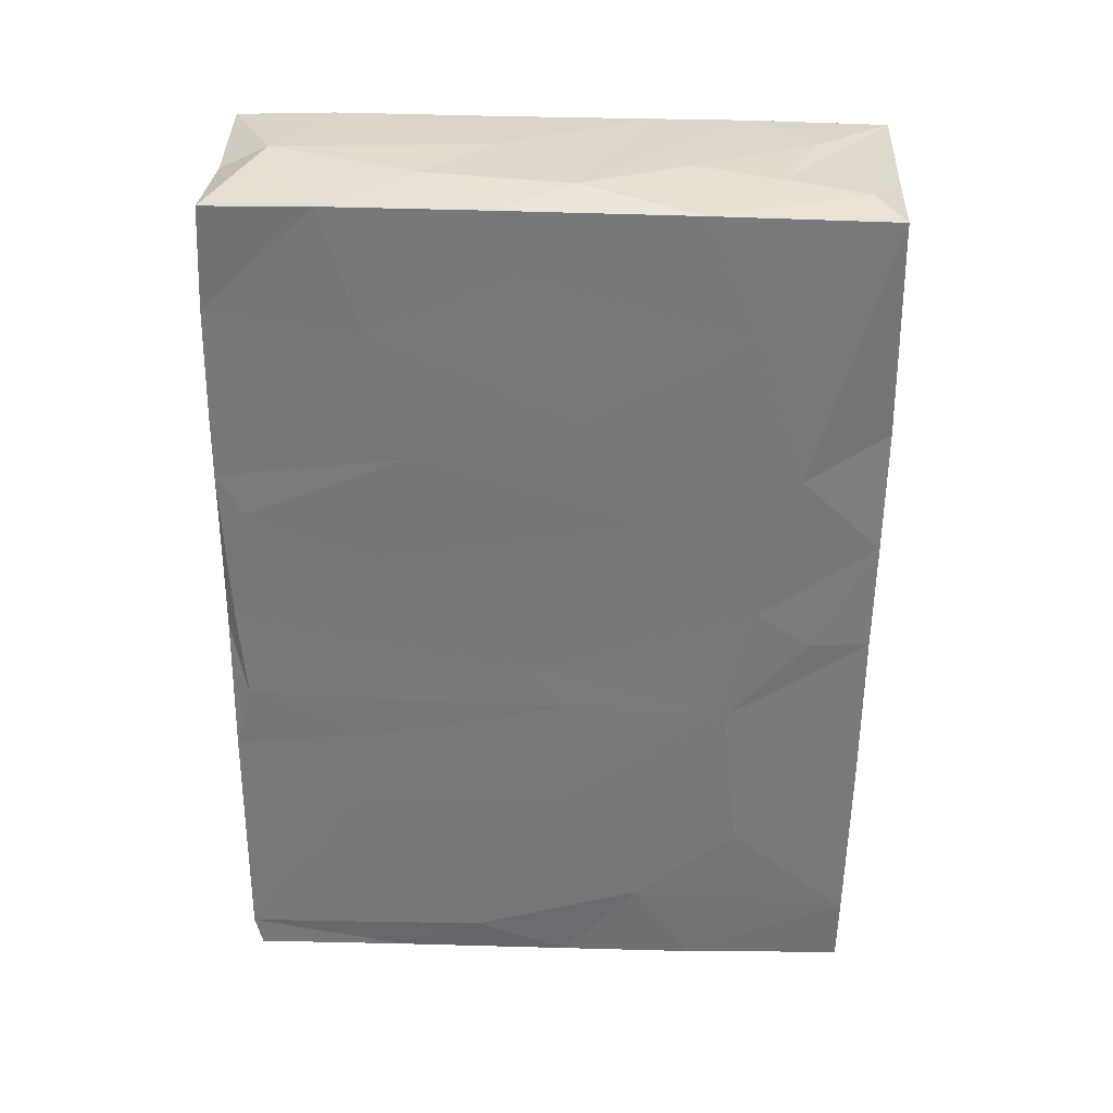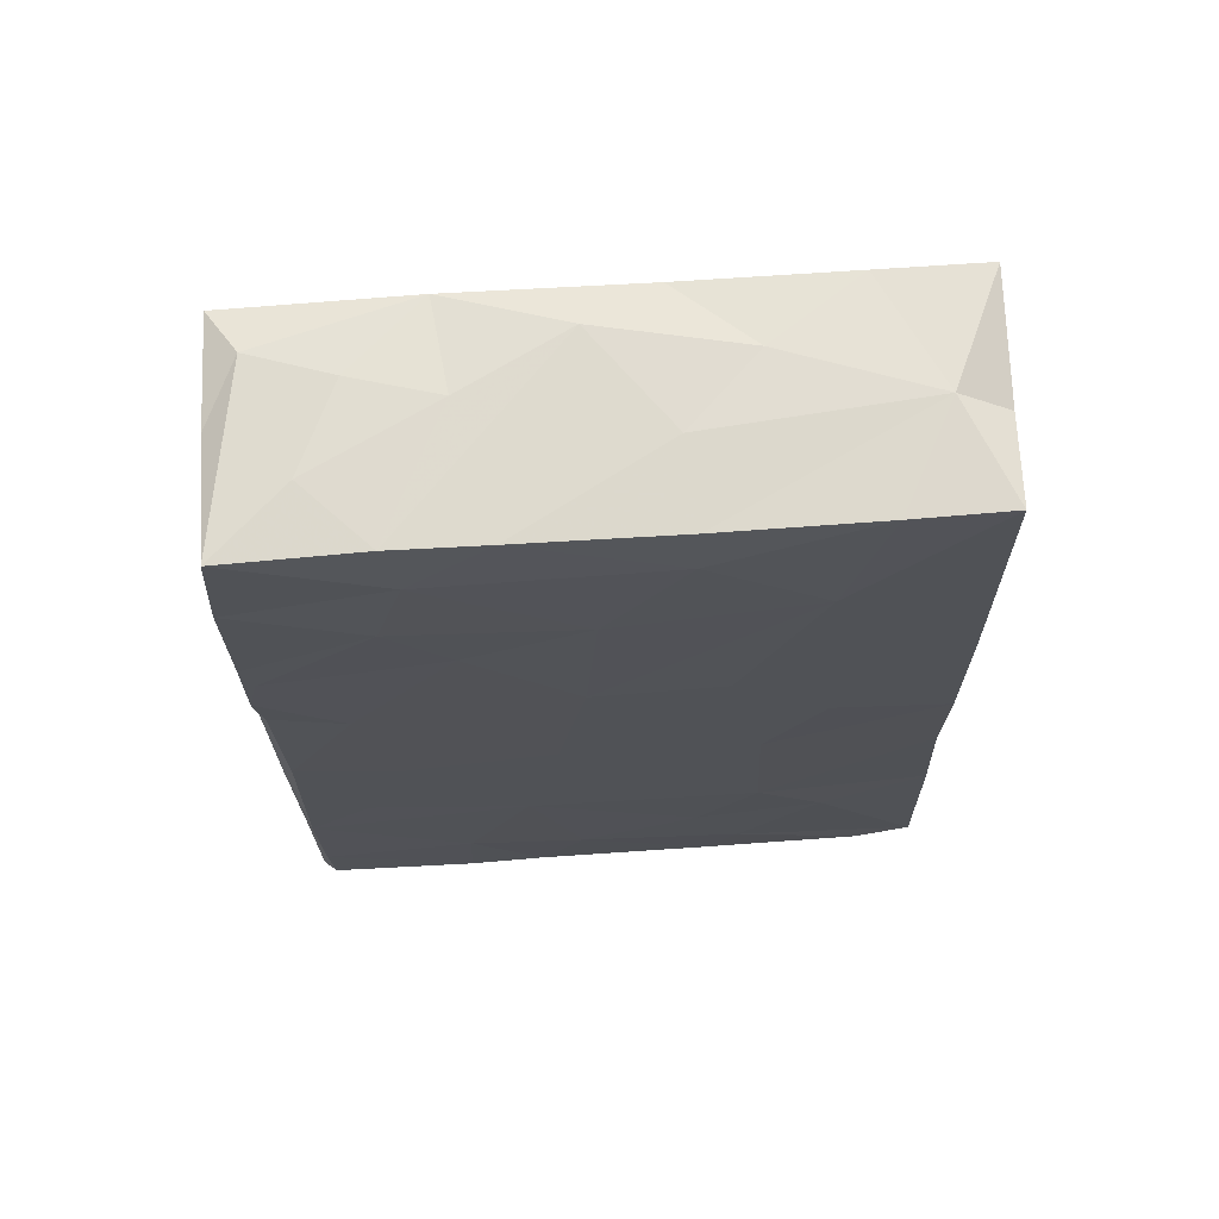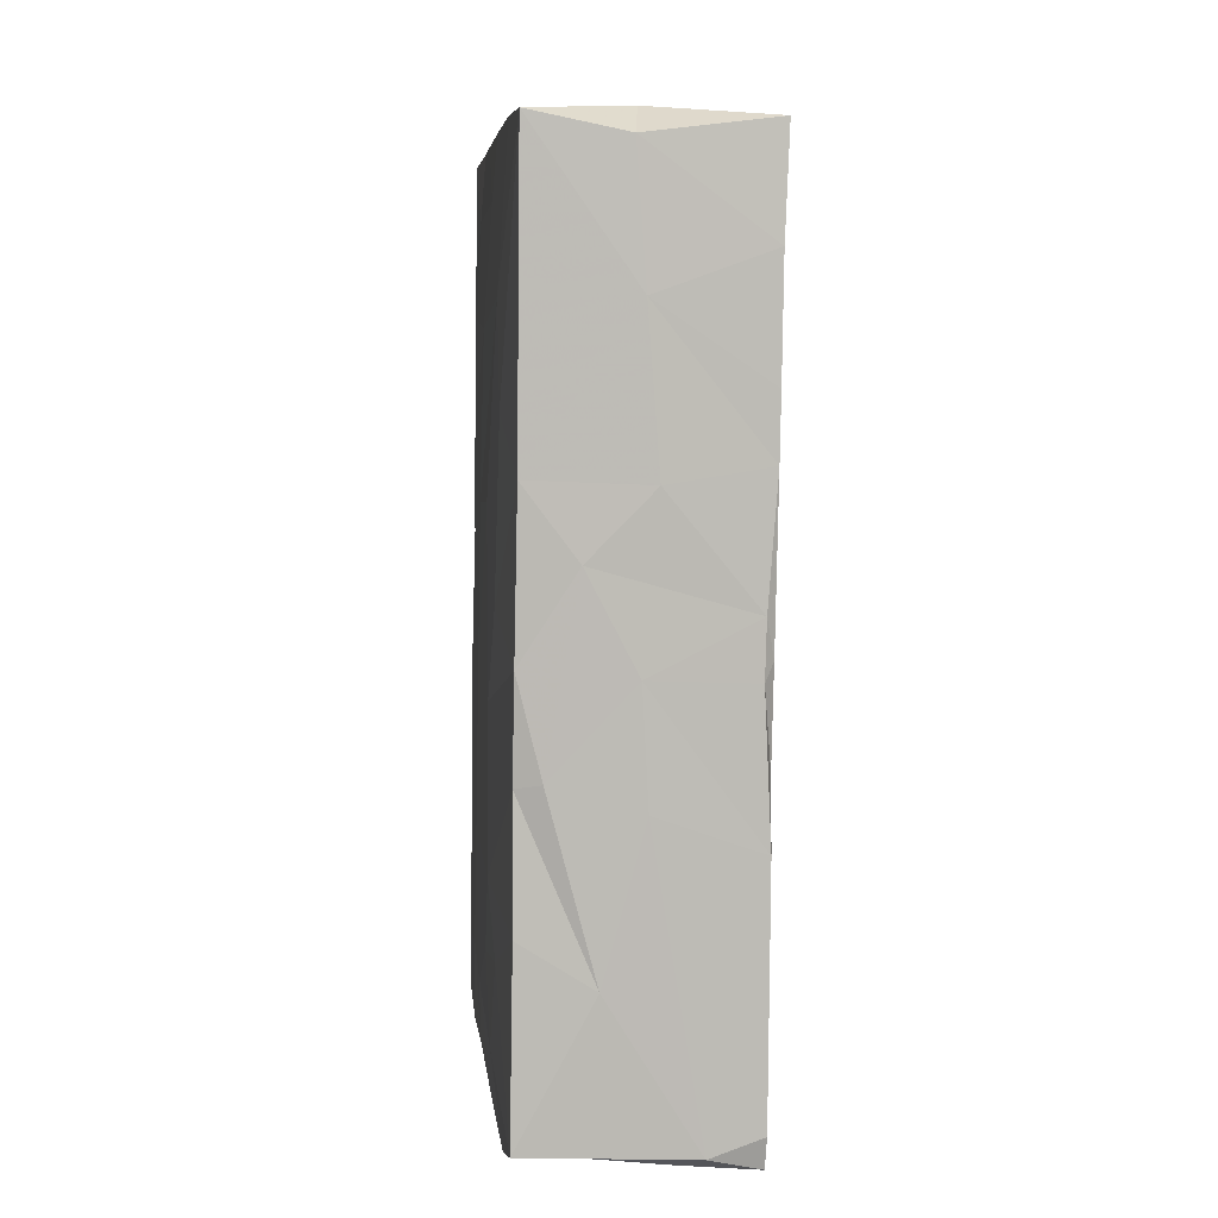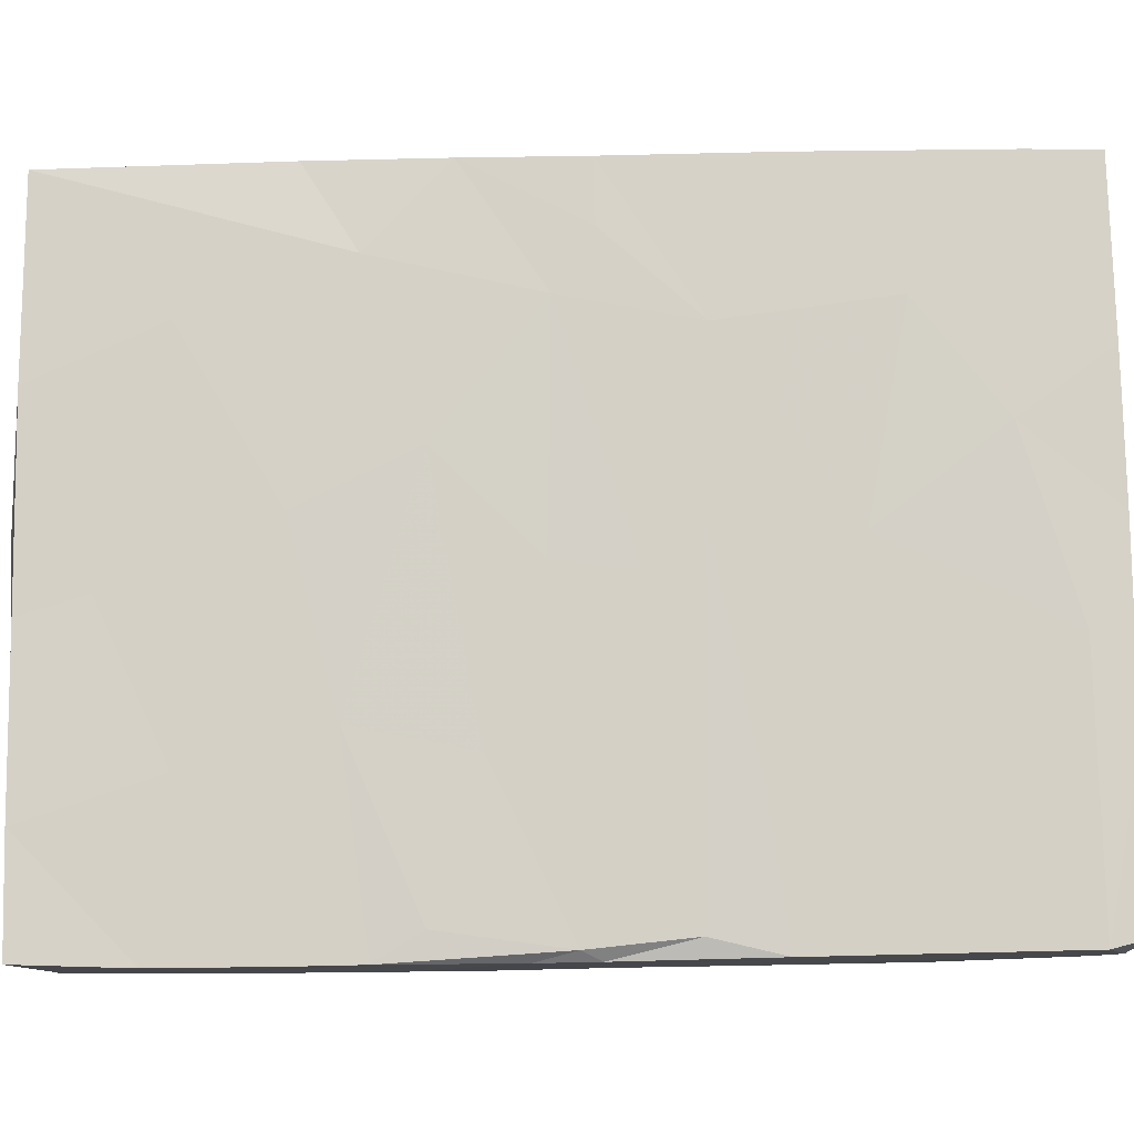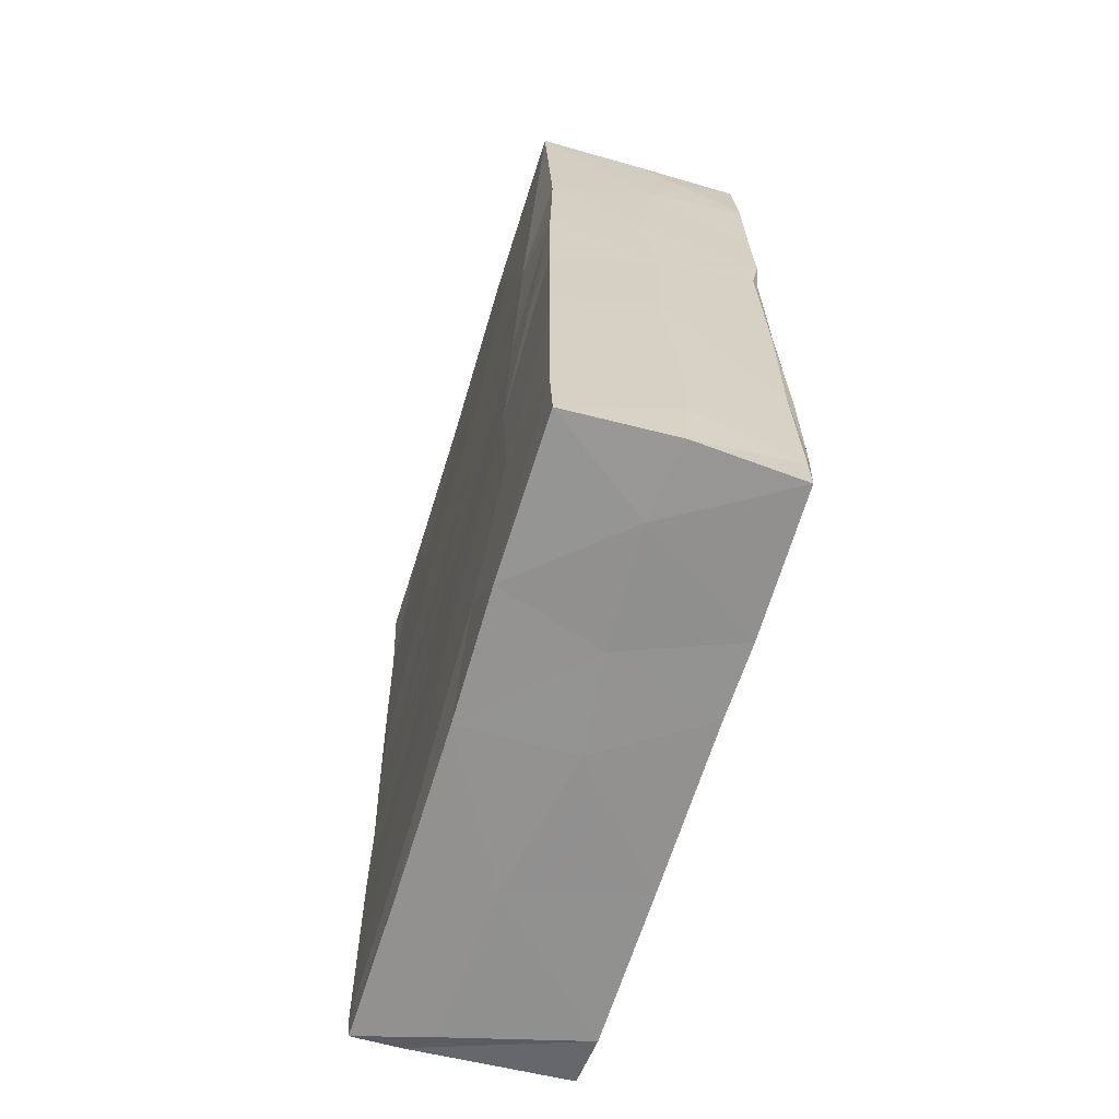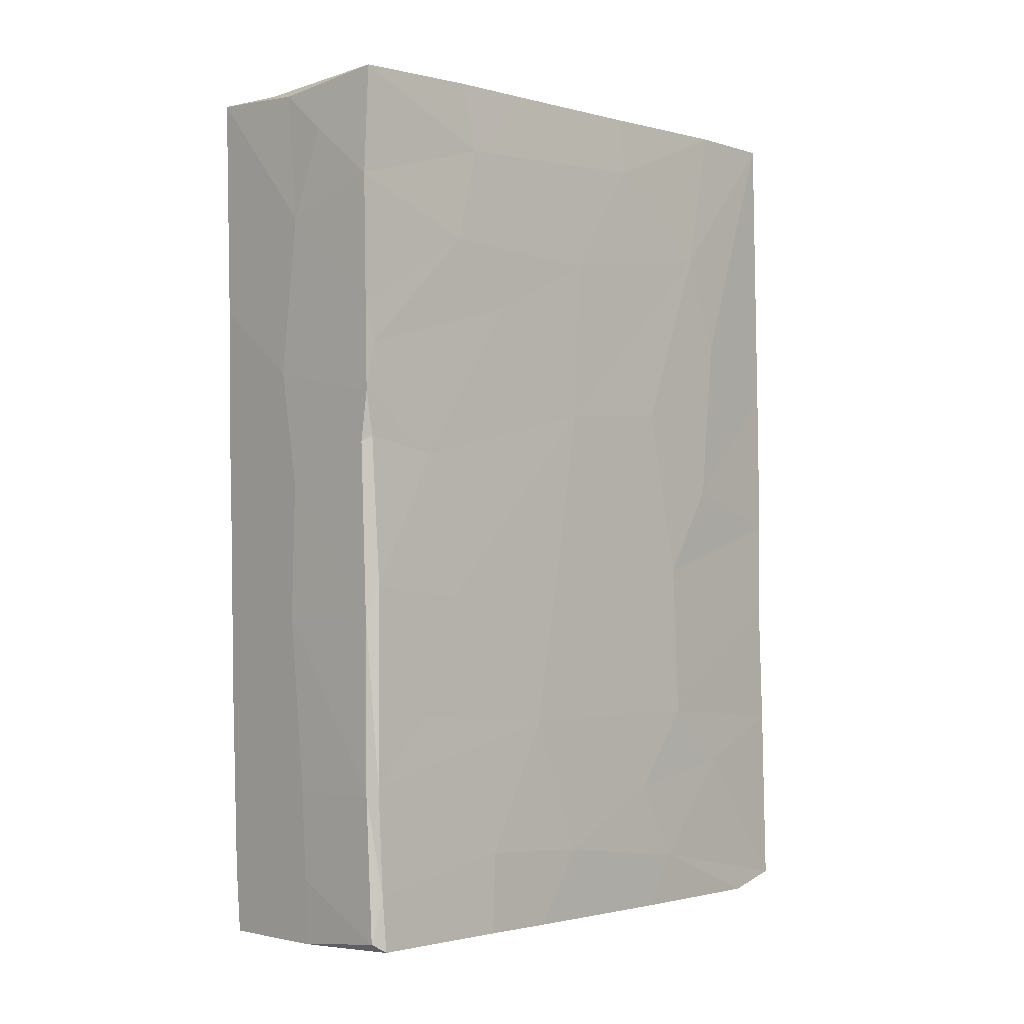
<metadata>
{"format":"obj","ext":"obj","renderer":"f3d","projection":"perspective","resolution":1024,"background":"white","views":[{"elev":31.5,"azim":-111.5,"up":"+Y"},{"elev":69.4,"azim":63.5,"up":"+Y"},{"elev":6.4,"azim":151.4,"up":"+Y"},{"elev":-34.4,"azim":-87.0,"up":"+Z"},{"elev":-66.6,"azim":-40.1,"up":"+Y"},{"elev":-1.8,"azim":20.4,"up":"+Y"}]}
</metadata>
<code>
v -0.01236 0.03122 0.04415
v 0.03369 -0.01329 -0.02124
v 0.0004123 0.03729 -0.0281
v 0.01292 -0.03567 0.02841
v -0.01315 0.01166 0.04347
v -0.018 0.0908 0.01209
v 0.009681 0.05041 -0.04967
v -0.02808 0.09009 0.03642
v 0.01756 -0.0342 -0.04656
v -0.01258 0.09181 0.02592
v 0.01029 -0.03609 -0.04842
v 0.003581 -0.008185 -0.03405
v 0.007167 -0.002718 0.04057
v 0.003929 -0.0278 0.04876
v 0.001516 0.07538 0.05033
v -0.009875 0.01158 -0.003995
v -0.02702 0.05811 0.03724
v -0.00307 0.09193 0.03602
v -0.0109 -0.0363 0.04303
v -0.02332 0.05092 0.02586
v -0.008948 -0.00686 -0.005635
v -0.01071 -0.02692 0.04363
v 0.004266 -0.03578 0.04824
v 0.03902 -0.03356 -0.03606
v -0.007009 0.09114 -0.01298
v 0.0296 0.0186 -0.01113
v 0.01997 0.04284 0.0109
v 0.02338 0.09201 -0.002091
v 0.001983 0.04409 0.05038
v -0.01913 0.01045 0.0174
v 0.009454 0.06796 0.03361
v 0.0201 0.06664 0.009194
v 0.009531 0.05953 -0.04973
v 0.01038 0.003373 -0.0496
v -0.0266 0.0006329 0.03638
v 0.0169 -0.004593 0.01925
v 0.02407 0.07045 -0.04315
v 0.002399 0.0378 0.04928
v 0.009033 0.0918 0.03114
v 0.001777 -0.03634 -0.0279
v 0.001707 0.09115 0.0494
v -0.004477 0.09223 0.01585
v -0.02068 0.07289 0.01893
v 0.004414 0.02436 -0.03685
v 0.03815 0.02614 -0.03604
v -0.02073 0.09132 0.03515
v 0.003291 0.01619 0.04878
v 0.002513 -0.03455 0.04937
v -0.007885 -0.03669 0.03195
v 0.02407 0.08327 -0.001789
v -0.01115 -0.01428 0.04378
v 0.03814 0.01172 -0.03542
v 0.01899 -0.03622 -0.04121
v 0.02474 0.02492 -0.04324
v 0.01439 0.09185 0.01883
v 0.01125 0.02439 -0.04922
v 0.009214 0.07623 -0.04966
v 0.01703 -0.03579 0.01788
v -0.008351 0.02972 -0.007956
v 0.03318 0.05625 -0.02222
v -0.02685 0.02345 0.03657
v 0.02738 0.04407 -0.006511
v 0.03213 0.09237 -0.02306
v 0.03719 0.09218 -0.03609
v -0.01225 0.07054 0.04447
v 0.03101 0.07076 -0.01734
v -0.01652 -0.0365 0.01418
v 0.01059 0.08175 0.02973
v -0.02609 -0.02664 0.03594
v 0.006695 -0.03649 0.003255
v -0.01367 -0.02411 0.005994
v 0.02128 0.09308 -0.03578
v 0.0004013 0.07277 -0.02961
v 0.002349 0.09146 -0.03503
v -0.01413 0.0434 0.004688
v 0.00812 0.04404 -0.04624
v 0.03851 -0.00669 -0.03598
v 0.008259 0.09144 -0.04927
v 0.02272 0.04818 -0.04414
v -0.02552 -0.0363 0.03592
v 0.01179 0.09268 -0.005895
v -0.01988 -0.01251 0.01982
v -0.02085 0.02867 0.02085
v 0.002517 0.05126 0.04893
v 0.009474 0.01453 0.03518
v -0.01482 0.04766 0.04327
v 0.03253 0.03182 -0.01925
v -0.001405 0.05363 -0.02494
v -0.01143 0.05966 -0.002294
v 0.02914 -0.02796 -0.01019
v 0.03111 0.0387 -0.0401
v 0.02702 -0.0358 -0.006111
v 0.009509 0.02692 -0.04856
v 0.00614 0.09254 -0.01921
v 0.02403 0.008618 -0.04372
v 0.01103 0.03246 -0.04928
v 0.03778 0.04887 -0.03636
v 0.00343 -0.01229 0.04917
v 0.0009329 0.03691 0.0498
v 0.0112 -0.03649 -0.01849
v 0.001687 -0.01354 0.04948
v 0.01858 0.01955 0.01478
v -0.007907 0.08194 -0.01057
v -0.0003204 -0.0364 0.01589
v 0.02937 -0.0131 -0.04117
v 0.0353 0.01236 -0.038
v 0.01061 -0.03155 -0.04948
v -0.01425 0.08918 0.04283
v 0.02002 -0.02493 0.01202
v 0.001653 0.01199 0.04976
v 0.007168 0.03553 0.03943
v -0.02708 0.03976 0.03684
v -0.02383 0.02333 0.02837
v 0.001759 0.05658 0.05028
v -0.003661 -0.03126 -0.01665
v 0.0267 -0.01629 -0.003927
v 0.02499 0.08932 -0.04204
v 0.009153 0.01303 -0.04743
v 0.01309 -0.02374 0.02799
v 0.03019 -0.004464 -0.01191
v -0.007624 0.0832 0.04623
v 0.03611 -0.03568 -0.02817
v 0.01321 0.05828 0.02532
v 0.002893 0.005666 -0.03277
v -0.005814 0.09274 -0.001384
v -0.007527 0.01887 -0.00941
v -0.008545 -0.03659 -0.003733
f 9 107 34
f 34 118 56
f 118 93 56
f 56 93 96
f 93 7 96
f 11 107 9
f 9 34 95
f 93 76 7
f 7 79 96
f 7 33 37
f 12 34 107
f 95 105 9
f 118 34 124
f 34 56 54
f 93 3 76
f 79 7 37
f 37 33 57
f 57 74 78
f 34 54 95
f 118 44 93
f 91 96 79
f 7 88 33
f 54 56 96
f 93 44 3
f 54 96 91
f 57 117 37
f 57 78 117
f 9 53 11
f 117 78 72
f 24 9 105
f 105 95 106
f 79 37 97
f 106 95 54
f 33 73 57
f 37 117 64
f 72 78 74
f 107 115 12
f 122 53 9
f 24 122 9
f 24 105 77
f 106 54 91
f 45 106 91
f 91 79 97
f 64 97 37
f 72 64 117
f 40 107 11
f 77 105 52
f 52 105 106
f 52 106 45
f 45 91 97
f 72 74 94
f 7 76 88
f 74 57 73
f 97 64 60
f 100 53 122
f 24 77 2
f 3 88 76
f 115 107 40
f 45 97 87
f 100 40 11
f 53 100 11
f 33 88 73
f 63 64 72
f 64 66 60
f 12 124 34
f 3 44 59
f 77 52 120
f 45 26 52
f 97 60 87
f 74 73 25
f 88 89 73
f 74 25 94
f 52 26 120
f 73 103 25
f 40 127 115
f 44 126 59
f 122 24 90
f 24 2 90
f 118 126 44
f 124 16 118
f 16 126 118
f 60 62 87
f 100 127 40
f 92 100 122
f 12 115 21
f 72 94 81
f 87 26 45
f 66 64 63
f 77 120 2
f 88 3 75
f 92 122 90
f 3 59 75
f 90 2 116
f 12 21 124
f 73 89 103
f 50 66 63
f 63 72 28
f 100 70 127
f 66 50 32
f 125 94 25
f 28 72 81
f 60 66 62
f 116 2 120
f 92 70 100
f 115 71 21
f 89 88 75
f 36 120 26
f 124 21 16
f 87 62 26
f 66 32 27
f 94 125 81
f 90 109 92
f 62 102 26
f 83 59 126
f 109 90 116
f 21 71 82
f 36 26 102
f 62 66 27
f 127 71 115
f 109 58 92
f 92 58 70
f 102 62 27
f 6 25 103
f 70 104 127
f 81 125 55
f 71 127 67
f 21 30 16
f 103 89 43
f 104 67 127
f 32 123 27
f 125 25 6
f 59 83 75
f 81 55 28
f 75 20 89
f 103 43 6
f 116 120 36
f 126 16 30
f 125 6 42
f 67 69 71
f 109 116 36
f 70 58 104
f 21 82 30
f 50 28 55
f 50 55 68
f 83 126 30
f 10 42 6
f 39 125 42
f 109 119 58
f 82 35 30
f 50 68 32
f 102 27 85
f 104 49 67
f 82 71 69
f 67 49 80
f 32 68 31
f 4 49 104
f 58 4 104
f 119 109 36
f 32 31 123
f 10 6 46
f 55 125 39
f 58 119 4
f 27 123 111
f 75 83 20
f 42 10 18
f 30 113 83
f 20 43 89
f 39 42 18
f 43 8 6
f 6 8 46
f 39 68 55
f 85 36 102
f 85 27 111
f 36 85 13
f 8 43 20
f 119 14 4
f 83 113 112
f 67 80 69
f 35 61 30
f 30 61 113
f 83 112 20
f 69 35 82
f 36 98 119
f 36 13 98
f 112 113 61
f 18 10 41
f 4 23 49
f 20 112 17
f 20 17 8
f 111 123 84
f 41 10 46
f 51 35 69
f 8 108 46
f 39 18 41
f 80 22 69
f 17 65 8
f 65 108 8
f 23 19 49
f 35 5 61
f 61 1 112
f 1 86 112
f 46 108 41
f 86 17 112
f 22 51 69
f 19 22 80
f 85 111 47
f 1 61 5
f 123 31 84
f 19 23 48
f 4 14 23
f 35 51 5
f 31 68 15
f 68 39 41
f 47 13 85
f 86 1 29
f 84 31 114
f 65 121 108
f 119 98 14
f 29 111 84
f 86 65 17
f 48 22 19
f 1 99 29
f 31 15 114
f 38 111 29
f 121 41 108
f 22 101 51
f 51 101 5
f 111 38 47
f 23 14 48
f 22 48 101
f 98 13 47
f 1 5 110
f 29 114 86
f 114 65 86
f 65 15 121
f 68 41 15
f 48 14 101
f 14 98 101
f 101 110 5
f 98 110 101
f 47 110 98
f 38 110 47
f 110 38 99
f 110 99 1
f 41 121 15
f 38 29 99
f 29 84 114
f 114 15 65
f 80 49 19
f 50 63 28

</code>
